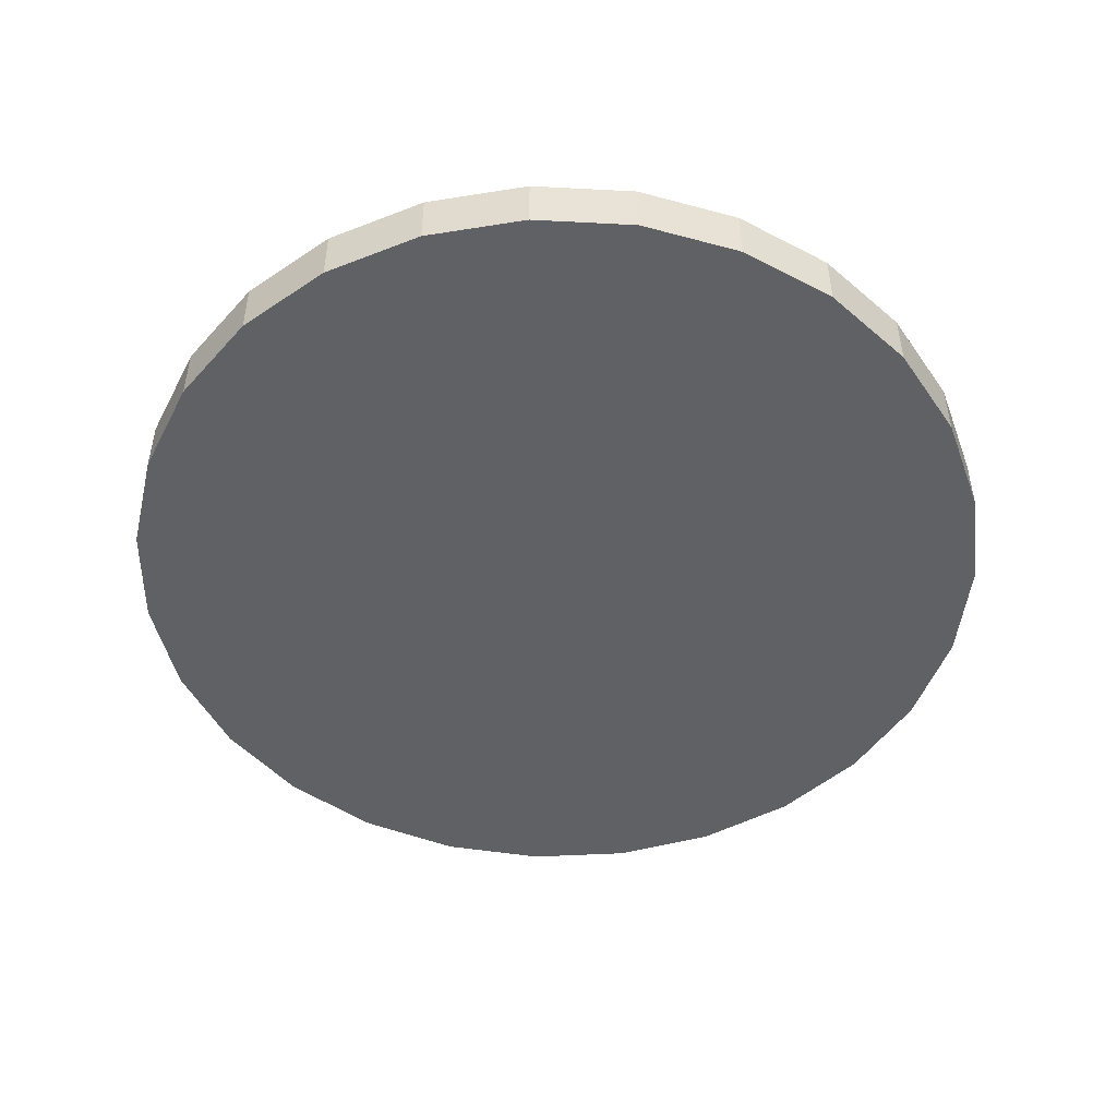
<metadata>
{"format":"obj","ext":"obj","renderer":"f3d","projection":"perspective","resolution":1024,"background":"white","views":[{"elev":-49.3,"azim":-13.3,"up":"+Z"}]}
</metadata>
<code>
v 1.291e-16 8.745e-19 0.06705
v 1.291e-16 8.745e-19 -0.06705
v 0.9977 8.745e-19 0.06705
v 0.9709 0.2301 0.06705
v 0.8916 0.4478 0.06705
v 0.7643 0.6413 0.06705
v 0.5958 0.8003 0.06705
v 0.3952 0.9162 0.06705
v 0.1733 0.9826 0.06705
v -0.05801 0.9961 0.06705
v -0.2862 0.9558 0.06705
v -0.4989 0.8641 0.06705
v -0.6847 0.7257 0.06705
v -0.8336 0.5483 0.06705
v -0.9376 0.3412 0.06705
v -0.991 0.1158 0.06705
v -0.991 -0.1158 0.06705
v -0.9376 -0.3412 0.06705
v -0.8336 -0.5483 0.06705
v -0.6847 -0.7257 0.06705
v -0.4989 -0.8641 0.06705
v -0.2862 -0.9558 0.06705
v -0.05801 -0.9961 0.06705
v 0.1733 -0.9826 0.06705
v 0.3952 -0.9162 0.06705
v 0.5958 -0.8003 0.06705
v 0.7643 -0.6413 0.06705
v 0.8916 -0.4478 0.06705
v 0.9709 -0.2301 0.06705
v 0.9977 8.745e-19 0.05674
v 0.9709 0.2301 0.05674
v 0.8916 0.4478 0.05674
v 0.7643 0.6413 0.05674
v 0.5958 0.8003 0.05674
v 0.3952 0.9162 0.05674
v 0.1733 0.9826 0.05674
v -0.05801 0.9961 0.05674
v -0.2862 0.9558 0.05674
v -0.4989 0.8641 0.05674
v -0.6847 0.7257 0.05674
v -0.8336 0.5483 0.05674
v -0.9376 0.3412 0.05674
v -0.991 0.1158 0.05674
v -0.991 -0.1158 0.05674
v -0.9376 -0.3412 0.05674
v -0.8336 -0.5483 0.05674
v -0.6847 -0.7257 0.05674
v -0.4989 -0.8641 0.05674
v -0.2862 -0.9558 0.05674
v -0.05801 -0.9961 0.05674
v 0.1733 -0.9826 0.05674
v 0.3952 -0.9162 0.05674
v 0.5958 -0.8003 0.05674
v 0.7643 -0.6413 0.05674
v 0.8916 -0.4478 0.05674
v 0.9709 -0.2301 0.05674
v 0.9977 8.745e-19 0.04642
v 0.9709 0.2301 0.04642
v 0.8916 0.4478 0.04642
v 0.7643 0.6413 0.04642
v 0.5958 0.8003 0.04642
v 0.3952 0.9162 0.04642
v 0.1733 0.9826 0.04642
v -0.05801 0.9961 0.04642
v -0.2862 0.9558 0.04642
v -0.4989 0.8641 0.04642
v -0.6847 0.7257 0.04642
v -0.8336 0.5483 0.04642
v -0.9376 0.3412 0.04642
v -0.991 0.1158 0.04642
v -0.991 -0.1158 0.04642
v -0.9376 -0.3412 0.04642
v -0.8336 -0.5483 0.04642
v -0.6847 -0.7257 0.04642
v -0.4989 -0.8641 0.04642
v -0.2862 -0.9558 0.04642
v -0.05801 -0.9961 0.04642
v 0.1733 -0.9826 0.04642
v 0.3952 -0.9162 0.04642
v 0.5958 -0.8003 0.04642
v 0.7643 -0.6413 0.04642
v 0.8916 -0.4478 0.04642
v 0.9709 -0.2301 0.04642
v 0.9977 8.745e-19 0.03611
v 0.9709 0.2301 0.03611
v 0.8916 0.4478 0.03611
v 0.7643 0.6413 0.03611
v 0.5958 0.8003 0.03611
v 0.3952 0.9162 0.03611
v 0.1733 0.9826 0.03611
v -0.05801 0.9961 0.03611
v -0.2862 0.9558 0.03611
v -0.4989 0.8641 0.03611
v -0.6847 0.7257 0.03611
v -0.8336 0.5483 0.03611
v -0.9376 0.3412 0.03611
v -0.991 0.1158 0.03611
v -0.991 -0.1158 0.03611
v -0.9376 -0.3412 0.03611
v -0.8336 -0.5483 0.03611
v -0.6847 -0.7257 0.03611
v -0.4989 -0.8641 0.03611
v -0.2862 -0.9558 0.03611
v -0.05801 -0.9961 0.03611
v 0.1733 -0.9826 0.03611
v 0.3952 -0.9162 0.03611
v 0.5958 -0.8003 0.03611
v 0.7643 -0.6413 0.03611
v 0.8916 -0.4478 0.03611
v 0.9709 -0.2301 0.03611
v 0.9977 8.745e-19 0.02579
v 0.9709 0.2301 0.02579
v 0.8916 0.4478 0.02579
v 0.7643 0.6413 0.02579
v 0.5958 0.8003 0.02579
v 0.3952 0.9162 0.02579
v 0.1733 0.9826 0.02579
v -0.05801 0.9961 0.02579
v -0.2862 0.9558 0.02579
v -0.4989 0.8641 0.02579
v -0.6847 0.7257 0.02579
v -0.8336 0.5483 0.02579
v -0.9376 0.3412 0.02579
v -0.991 0.1158 0.02579
v -0.991 -0.1158 0.02579
v -0.9376 -0.3412 0.02579
v -0.8336 -0.5483 0.02579
v -0.6847 -0.7257 0.02579
v -0.4989 -0.8641 0.02579
v -0.2862 -0.9558 0.02579
v -0.05801 -0.9961 0.02579
v 0.1733 -0.9826 0.02579
v 0.3952 -0.9162 0.02579
v 0.5958 -0.8003 0.02579
v 0.7643 -0.6413 0.02579
v 0.8916 -0.4478 0.02579
v 0.9709 -0.2301 0.02579
v 0.9977 8.745e-19 0.01547
v 0.9709 0.2301 0.01547
v 0.8916 0.4478 0.01547
v 0.7643 0.6413 0.01547
v 0.5958 0.8003 0.01547
v 0.3952 0.9162 0.01547
v 0.1733 0.9826 0.01547
v -0.05801 0.9961 0.01547
v -0.2862 0.9558 0.01547
v -0.4989 0.8641 0.01547
v -0.6847 0.7257 0.01547
v -0.8336 0.5483 0.01547
v -0.9376 0.3412 0.01547
v -0.991 0.1158 0.01547
v -0.991 -0.1158 0.01547
v -0.9376 -0.3412 0.01547
v -0.8336 -0.5483 0.01547
v -0.6847 -0.7257 0.01547
v -0.4989 -0.8641 0.01547
v -0.2862 -0.9558 0.01547
v -0.05801 -0.9961 0.01547
v 0.1733 -0.9826 0.01547
v 0.3952 -0.9162 0.01547
v 0.5958 -0.8003 0.01547
v 0.7643 -0.6413 0.01547
v 0.8916 -0.4478 0.01547
v 0.9709 -0.2301 0.01547
v 0.9977 8.745e-19 0.005158
v 0.9709 0.2301 0.005158
v 0.8916 0.4478 0.005158
v 0.7643 0.6413 0.005158
v 0.5958 0.8003 0.005158
v 0.3952 0.9162 0.005158
v 0.1733 0.9826 0.005158
v -0.05801 0.9961 0.005158
v -0.2862 0.9558 0.005158
v -0.4989 0.8641 0.005158
v -0.6847 0.7257 0.005158
v -0.8336 0.5483 0.005158
v -0.9376 0.3412 0.005158
v -0.991 0.1158 0.005158
v -0.991 -0.1158 0.005158
v -0.9376 -0.3412 0.005158
v -0.8336 -0.5483 0.005158
v -0.6847 -0.7257 0.005158
v -0.4989 -0.8641 0.005158
v -0.2862 -0.9558 0.005158
v -0.05801 -0.9961 0.005158
v 0.1733 -0.9826 0.005158
v 0.3952 -0.9162 0.005158
v 0.5958 -0.8003 0.005158
v 0.7643 -0.6413 0.005158
v 0.8916 -0.4478 0.005158
v 0.9709 -0.2301 0.005158
v 0.9977 8.745e-19 -0.005158
v 0.9709 0.2301 -0.005158
v 0.8916 0.4478 -0.005158
v 0.7643 0.6413 -0.005158
v 0.5958 0.8003 -0.005158
v 0.3952 0.9162 -0.005158
v 0.1733 0.9826 -0.005158
v -0.05801 0.9961 -0.005158
v -0.2862 0.9558 -0.005158
v -0.4989 0.8641 -0.005158
v -0.6847 0.7257 -0.005158
v -0.8336 0.5483 -0.005158
v -0.9376 0.3412 -0.005158
v -0.991 0.1158 -0.005158
v -0.991 -0.1158 -0.005158
v -0.9376 -0.3412 -0.005158
v -0.8336 -0.5483 -0.005158
v -0.6847 -0.7257 -0.005158
v -0.4989 -0.8641 -0.005158
v -0.2862 -0.9558 -0.005158
v -0.05801 -0.9961 -0.005158
v 0.1733 -0.9826 -0.005158
v 0.3952 -0.9162 -0.005158
v 0.5958 -0.8003 -0.005158
v 0.7643 -0.6413 -0.005158
v 0.8916 -0.4478 -0.005158
v 0.9709 -0.2301 -0.005158
v 0.9977 8.745e-19 -0.01547
v 0.9709 0.2301 -0.01547
v 0.8916 0.4478 -0.01547
v 0.7643 0.6413 -0.01547
v 0.5958 0.8003 -0.01547
v 0.3952 0.9162 -0.01547
v 0.1733 0.9826 -0.01547
v -0.05801 0.9961 -0.01547
v -0.2862 0.9558 -0.01547
v -0.4989 0.8641 -0.01547
v -0.6847 0.7257 -0.01547
v -0.8336 0.5483 -0.01547
v -0.9376 0.3412 -0.01547
v -0.991 0.1158 -0.01547
v -0.991 -0.1158 -0.01547
v -0.9376 -0.3412 -0.01547
v -0.8336 -0.5483 -0.01547
v -0.6847 -0.7257 -0.01547
v -0.4989 -0.8641 -0.01547
v -0.2862 -0.9558 -0.01547
v -0.05801 -0.9961 -0.01547
v 0.1733 -0.9826 -0.01547
v 0.3952 -0.9162 -0.01547
v 0.5958 -0.8003 -0.01547
v 0.7643 -0.6413 -0.01547
v 0.8916 -0.4478 -0.01547
v 0.9709 -0.2301 -0.01547
v 0.9977 8.745e-19 -0.02579
v 0.9709 0.2301 -0.02579
v 0.8916 0.4478 -0.02579
v 0.7643 0.6413 -0.02579
v 0.5958 0.8003 -0.02579
v 0.3952 0.9162 -0.02579
v 0.1733 0.9826 -0.02579
v -0.05801 0.9961 -0.02579
v -0.2862 0.9558 -0.02579
v -0.4989 0.8641 -0.02579
v -0.6847 0.7257 -0.02579
v -0.8336 0.5483 -0.02579
v -0.9376 0.3412 -0.02579
v -0.991 0.1158 -0.02579
v -0.991 -0.1158 -0.02579
v -0.9376 -0.3412 -0.02579
v -0.8336 -0.5483 -0.02579
v -0.6847 -0.7257 -0.02579
v -0.4989 -0.8641 -0.02579
v -0.2862 -0.9558 -0.02579
v -0.05801 -0.9961 -0.02579
v 0.1733 -0.9826 -0.02579
v 0.3952 -0.9162 -0.02579
v 0.5958 -0.8003 -0.02579
v 0.7643 -0.6413 -0.02579
v 0.8916 -0.4478 -0.02579
v 0.9709 -0.2301 -0.02579
v 0.9977 8.745e-19 -0.03611
v 0.9709 0.2301 -0.03611
v 0.8916 0.4478 -0.03611
v 0.7643 0.6413 -0.03611
v 0.5958 0.8003 -0.03611
v 0.3952 0.9162 -0.03611
v 0.1733 0.9826 -0.03611
v -0.05801 0.9961 -0.03611
v -0.2862 0.9558 -0.03611
v -0.4989 0.8641 -0.03611
v -0.6847 0.7257 -0.03611
v -0.8336 0.5483 -0.03611
v -0.9376 0.3412 -0.03611
v -0.991 0.1158 -0.03611
v -0.991 -0.1158 -0.03611
v -0.9376 -0.3412 -0.03611
v -0.8336 -0.5483 -0.03611
v -0.6847 -0.7257 -0.03611
v -0.4989 -0.8641 -0.03611
v -0.2862 -0.9558 -0.03611
v -0.05801 -0.9961 -0.03611
v 0.1733 -0.9826 -0.03611
v 0.3952 -0.9162 -0.03611
v 0.5958 -0.8003 -0.03611
v 0.7643 -0.6413 -0.03611
v 0.8916 -0.4478 -0.03611
v 0.9709 -0.2301 -0.03611
v 0.9977 8.745e-19 -0.04642
v 0.9709 0.2301 -0.04642
v 0.8916 0.4478 -0.04642
v 0.7643 0.6413 -0.04642
v 0.5958 0.8003 -0.04642
v 0.3952 0.9162 -0.04642
v 0.1733 0.9826 -0.04642
v -0.05801 0.9961 -0.04642
v -0.2862 0.9558 -0.04642
v -0.4989 0.8641 -0.04642
v -0.6847 0.7257 -0.04642
v -0.8336 0.5483 -0.04642
v -0.9376 0.3412 -0.04642
v -0.991 0.1158 -0.04642
v -0.991 -0.1158 -0.04642
v -0.9376 -0.3412 -0.04642
v -0.8336 -0.5483 -0.04642
v -0.6847 -0.7257 -0.04642
v -0.4989 -0.8641 -0.04642
v -0.2862 -0.9558 -0.04642
v -0.05801 -0.9961 -0.04642
v 0.1733 -0.9826 -0.04642
v 0.3952 -0.9162 -0.04642
v 0.5958 -0.8003 -0.04642
v 0.7643 -0.6413 -0.04642
v 0.8916 -0.4478 -0.04642
v 0.9709 -0.2301 -0.04642
v 0.9977 8.745e-19 -0.05674
v 0.9709 0.2301 -0.05674
v 0.8916 0.4478 -0.05674
v 0.7643 0.6413 -0.05674
v 0.5958 0.8003 -0.05674
v 0.3952 0.9162 -0.05674
v 0.1733 0.9826 -0.05674
v -0.05801 0.9961 -0.05674
v -0.2862 0.9558 -0.05674
v -0.4989 0.8641 -0.05674
v -0.6847 0.7257 -0.05674
v -0.8336 0.5483 -0.05674
v -0.9376 0.3412 -0.05674
v -0.991 0.1158 -0.05674
v -0.991 -0.1158 -0.05674
v -0.9376 -0.3412 -0.05674
v -0.8336 -0.5483 -0.05674
v -0.6847 -0.7257 -0.05674
v -0.4989 -0.8641 -0.05674
v -0.2862 -0.9558 -0.05674
v -0.05801 -0.9961 -0.05674
v 0.1733 -0.9826 -0.05674
v 0.3952 -0.9162 -0.05674
v 0.5958 -0.8003 -0.05674
v 0.7643 -0.6413 -0.05674
v 0.8916 -0.4478 -0.05674
v 0.9709 -0.2301 -0.05674
v 0.9977 8.745e-19 -0.06705
v 0.9709 0.2301 -0.06705
v 0.8916 0.4478 -0.06705
v 0.7643 0.6413 -0.06705
v 0.5958 0.8003 -0.06705
v 0.3952 0.9162 -0.06705
v 0.1733 0.9826 -0.06705
v -0.05801 0.9961 -0.06705
v -0.2862 0.9558 -0.06705
v -0.4989 0.8641 -0.06705
v -0.6847 0.7257 -0.06705
v -0.8336 0.5483 -0.06705
v -0.9376 0.3412 -0.06705
v -0.991 0.1158 -0.06705
v -0.991 -0.1158 -0.06705
v -0.9376 -0.3412 -0.06705
v -0.8336 -0.5483 -0.06705
v -0.6847 -0.7257 -0.06705
v -0.4989 -0.8641 -0.06705
v -0.2862 -0.9558 -0.06705
v -0.05801 -0.9961 -0.06705
v 0.1733 -0.9826 -0.06705
v 0.3952 -0.9162 -0.06705
v 0.5958 -0.8003 -0.06705
v 0.7643 -0.6413 -0.06705
v 0.8916 -0.4478 -0.06705
v 0.9709 -0.2301 -0.06705
f 1 3 4
f 2 355 354
f 1 4 5
f 2 356 355
f 1 5 6
f 2 357 356
f 1 6 7
f 2 358 357
f 1 7 8
f 2 359 358
f 1 8 9
f 2 360 359
f 1 9 10
f 2 361 360
f 1 10 11
f 2 362 361
f 1 11 12
f 2 363 362
f 1 12 13
f 2 364 363
f 1 13 14
f 2 365 364
f 1 14 15
f 2 366 365
f 1 15 16
f 2 367 366
f 1 16 17
f 2 368 367
f 1 17 18
f 2 369 368
f 1 18 19
f 2 370 369
f 1 19 20
f 2 371 370
f 1 20 21
f 2 372 371
f 1 21 22
f 2 373 372
f 1 22 23
f 2 374 373
f 1 23 24
f 2 375 374
f 1 24 25
f 2 376 375
f 1 25 26
f 2 377 376
f 1 26 27
f 2 378 377
f 1 27 28
f 2 379 378
f 1 28 29
f 2 380 379
f 1 29 3
f 2 354 380
f 30 4 3
f 30 31 4
f 31 5 4
f 31 32 5
f 32 6 5
f 32 33 6
f 33 7 6
f 33 34 7
f 34 8 7
f 34 35 8
f 35 9 8
f 35 36 9
f 36 10 9
f 36 37 10
f 37 11 10
f 37 38 11
f 38 12 11
f 38 39 12
f 39 13 12
f 39 40 13
f 40 14 13
f 40 41 14
f 41 15 14
f 41 42 15
f 42 16 15
f 42 43 16
f 43 17 16
f 43 44 17
f 44 18 17
f 44 45 18
f 45 19 18
f 45 46 19
f 46 20 19
f 46 47 20
f 47 21 20
f 47 48 21
f 48 22 21
f 48 49 22
f 49 23 22
f 49 50 23
f 50 24 23
f 50 51 24
f 51 25 24
f 51 52 25
f 52 26 25
f 52 53 26
f 53 27 26
f 53 54 27
f 54 28 27
f 54 55 28
f 55 29 28
f 55 56 29
f 56 3 29
f 56 30 3
f 57 31 30
f 57 58 31
f 58 32 31
f 58 59 32
f 59 33 32
f 59 60 33
f 60 34 33
f 60 61 34
f 61 35 34
f 61 62 35
f 62 36 35
f 62 63 36
f 63 37 36
f 63 64 37
f 64 38 37
f 64 65 38
f 65 39 38
f 65 66 39
f 66 40 39
f 66 67 40
f 67 41 40
f 67 68 41
f 68 42 41
f 68 69 42
f 69 43 42
f 69 70 43
f 70 44 43
f 70 71 44
f 71 45 44
f 71 72 45
f 72 46 45
f 72 73 46
f 73 47 46
f 73 74 47
f 74 48 47
f 74 75 48
f 75 49 48
f 75 76 49
f 76 50 49
f 76 77 50
f 77 51 50
f 77 78 51
f 78 52 51
f 78 79 52
f 79 53 52
f 79 80 53
f 80 54 53
f 80 81 54
f 81 55 54
f 81 82 55
f 82 56 55
f 82 83 56
f 83 30 56
f 83 57 30
f 84 58 57
f 84 85 58
f 85 59 58
f 85 86 59
f 86 60 59
f 86 87 60
f 87 61 60
f 87 88 61
f 88 62 61
f 88 89 62
f 89 63 62
f 89 90 63
f 90 64 63
f 90 91 64
f 91 65 64
f 91 92 65
f 92 66 65
f 92 93 66
f 93 67 66
f 93 94 67
f 94 68 67
f 94 95 68
f 95 69 68
f 95 96 69
f 96 70 69
f 96 97 70
f 97 71 70
f 97 98 71
f 98 72 71
f 98 99 72
f 99 73 72
f 99 100 73
f 100 74 73
f 100 101 74
f 101 75 74
f 101 102 75
f 102 76 75
f 102 103 76
f 103 77 76
f 103 104 77
f 104 78 77
f 104 105 78
f 105 79 78
f 105 106 79
f 106 80 79
f 106 107 80
f 107 81 80
f 107 108 81
f 108 82 81
f 108 109 82
f 109 83 82
f 109 110 83
f 110 57 83
f 110 84 57
f 111 85 84
f 111 112 85
f 112 86 85
f 112 113 86
f 113 87 86
f 113 114 87
f 114 88 87
f 114 115 88
f 115 89 88
f 115 116 89
f 116 90 89
f 116 117 90
f 117 91 90
f 117 118 91
f 118 92 91
f 118 119 92
f 119 93 92
f 119 120 93
f 120 94 93
f 120 121 94
f 121 95 94
f 121 122 95
f 122 96 95
f 122 123 96
f 123 97 96
f 123 124 97
f 124 98 97
f 124 125 98
f 125 99 98
f 125 126 99
f 126 100 99
f 126 127 100
f 127 101 100
f 127 128 101
f 128 102 101
f 128 129 102
f 129 103 102
f 129 130 103
f 130 104 103
f 130 131 104
f 131 105 104
f 131 132 105
f 132 106 105
f 132 133 106
f 133 107 106
f 133 134 107
f 134 108 107
f 134 135 108
f 135 109 108
f 135 136 109
f 136 110 109
f 136 137 110
f 137 84 110
f 137 111 84
f 138 112 111
f 138 139 112
f 139 113 112
f 139 140 113
f 140 114 113
f 140 141 114
f 141 115 114
f 141 142 115
f 142 116 115
f 142 143 116
f 143 117 116
f 143 144 117
f 144 118 117
f 144 145 118
f 145 119 118
f 145 146 119
f 146 120 119
f 146 147 120
f 147 121 120
f 147 148 121
f 148 122 121
f 148 149 122
f 149 123 122
f 149 150 123
f 150 124 123
f 150 151 124
f 151 125 124
f 151 152 125
f 152 126 125
f 152 153 126
f 153 127 126
f 153 154 127
f 154 128 127
f 154 155 128
f 155 129 128
f 155 156 129
f 156 130 129
f 156 157 130
f 157 131 130
f 157 158 131
f 158 132 131
f 158 159 132
f 159 133 132
f 159 160 133
f 160 134 133
f 160 161 134
f 161 135 134
f 161 162 135
f 162 136 135
f 162 163 136
f 163 137 136
f 163 164 137
f 164 111 137
f 164 138 111
f 165 139 138
f 165 166 139
f 166 140 139
f 166 167 140
f 167 141 140
f 167 168 141
f 168 142 141
f 168 169 142
f 169 143 142
f 169 170 143
f 170 144 143
f 170 171 144
f 171 145 144
f 171 172 145
f 172 146 145
f 172 173 146
f 173 147 146
f 173 174 147
f 174 148 147
f 174 175 148
f 175 149 148
f 175 176 149
f 176 150 149
f 176 177 150
f 177 151 150
f 177 178 151
f 178 152 151
f 178 179 152
f 179 153 152
f 179 180 153
f 180 154 153
f 180 181 154
f 181 155 154
f 181 182 155
f 182 156 155
f 182 183 156
f 183 157 156
f 183 184 157
f 184 158 157
f 184 185 158
f 185 159 158
f 185 186 159
f 186 160 159
f 186 187 160
f 187 161 160
f 187 188 161
f 188 162 161
f 188 189 162
f 189 163 162
f 189 190 163
f 190 164 163
f 190 191 164
f 191 138 164
f 191 165 138
f 192 166 165
f 192 193 166
f 193 167 166
f 193 194 167
f 194 168 167
f 194 195 168
f 195 169 168
f 195 196 169
f 196 170 169
f 196 197 170
f 197 171 170
f 197 198 171
f 198 172 171
f 198 199 172
f 199 173 172
f 199 200 173
f 200 174 173
f 200 201 174
f 201 175 174
f 201 202 175
f 202 176 175
f 202 203 176
f 203 177 176
f 203 204 177
f 204 178 177
f 204 205 178
f 205 179 178
f 205 206 179
f 206 180 179
f 206 207 180
f 207 181 180
f 207 208 181
f 208 182 181
f 208 209 182
f 209 183 182
f 209 210 183
f 210 184 183
f 210 211 184
f 211 185 184
f 211 212 185
f 212 186 185
f 212 213 186
f 213 187 186
f 213 214 187
f 214 188 187
f 214 215 188
f 215 189 188
f 215 216 189
f 216 190 189
f 216 217 190
f 217 191 190
f 217 218 191
f 218 165 191
f 218 192 165
f 219 193 192
f 219 220 193
f 220 194 193
f 220 221 194
f 221 195 194
f 221 222 195
f 222 196 195
f 222 223 196
f 223 197 196
f 223 224 197
f 224 198 197
f 224 225 198
f 225 199 198
f 225 226 199
f 226 200 199
f 226 227 200
f 227 201 200
f 227 228 201
f 228 202 201
f 228 229 202
f 229 203 202
f 229 230 203
f 230 204 203
f 230 231 204
f 231 205 204
f 231 232 205
f 232 206 205
f 232 233 206
f 233 207 206
f 233 234 207
f 234 208 207
f 234 235 208
f 235 209 208
f 235 236 209
f 236 210 209
f 236 237 210
f 237 211 210
f 237 238 211
f 238 212 211
f 238 239 212
f 239 213 212
f 239 240 213
f 240 214 213
f 240 241 214
f 241 215 214
f 241 242 215
f 242 216 215
f 242 243 216
f 243 217 216
f 243 244 217
f 244 218 217
f 244 245 218
f 245 192 218
f 245 219 192
f 246 220 219
f 246 247 220
f 247 221 220
f 247 248 221
f 248 222 221
f 248 249 222
f 249 223 222
f 249 250 223
f 250 224 223
f 250 251 224
f 251 225 224
f 251 252 225
f 252 226 225
f 252 253 226
f 253 227 226
f 253 254 227
f 254 228 227
f 254 255 228
f 255 229 228
f 255 256 229
f 256 230 229
f 256 257 230
f 257 231 230
f 257 258 231
f 258 232 231
f 258 259 232
f 259 233 232
f 259 260 233
f 260 234 233
f 260 261 234
f 261 235 234
f 261 262 235
f 262 236 235
f 262 263 236
f 263 237 236
f 263 264 237
f 264 238 237
f 264 265 238
f 265 239 238
f 265 266 239
f 266 240 239
f 266 267 240
f 267 241 240
f 267 268 241
f 268 242 241
f 268 269 242
f 269 243 242
f 269 270 243
f 270 244 243
f 270 271 244
f 271 245 244
f 271 272 245
f 272 219 245
f 272 246 219
f 273 247 246
f 273 274 247
f 274 248 247
f 274 275 248
f 275 249 248
f 275 276 249
f 276 250 249
f 276 277 250
f 277 251 250
f 277 278 251
f 278 252 251
f 278 279 252
f 279 253 252
f 279 280 253
f 280 254 253
f 280 281 254
f 281 255 254
f 281 282 255
f 282 256 255
f 282 283 256
f 283 257 256
f 283 284 257
f 284 258 257
f 284 285 258
f 285 259 258
f 285 286 259
f 286 260 259
f 286 287 260
f 287 261 260
f 287 288 261
f 288 262 261
f 288 289 262
f 289 263 262
f 289 290 263
f 290 264 263
f 290 291 264
f 291 265 264
f 291 292 265
f 292 266 265
f 292 293 266
f 293 267 266
f 293 294 267
f 294 268 267
f 294 295 268
f 295 269 268
f 295 296 269
f 296 270 269
f 296 297 270
f 297 271 270
f 297 298 271
f 298 272 271
f 298 299 272
f 299 246 272
f 299 273 246
f 300 274 273
f 300 301 274
f 301 275 274
f 301 302 275
f 302 276 275
f 302 303 276
f 303 277 276
f 303 304 277
f 304 278 277
f 304 305 278
f 305 279 278
f 305 306 279
f 306 280 279
f 306 307 280
f 307 281 280
f 307 308 281
f 308 282 281
f 308 309 282
f 309 283 282
f 309 310 283
f 310 284 283
f 310 311 284
f 311 285 284
f 311 312 285
f 312 286 285
f 312 313 286
f 313 287 286
f 313 314 287
f 314 288 287
f 314 315 288
f 315 289 288
f 315 316 289
f 316 290 289
f 316 317 290
f 317 291 290
f 317 318 291
f 318 292 291
f 318 319 292
f 319 293 292
f 319 320 293
f 320 294 293
f 320 321 294
f 321 295 294
f 321 322 295
f 322 296 295
f 322 323 296
f 323 297 296
f 323 324 297
f 324 298 297
f 324 325 298
f 325 299 298
f 325 326 299
f 326 273 299
f 326 300 273
f 327 301 300
f 327 328 301
f 328 302 301
f 328 329 302
f 329 303 302
f 329 330 303
f 330 304 303
f 330 331 304
f 331 305 304
f 331 332 305
f 332 306 305
f 332 333 306
f 333 307 306
f 333 334 307
f 334 308 307
f 334 335 308
f 335 309 308
f 335 336 309
f 336 310 309
f 336 337 310
f 337 311 310
f 337 338 311
f 338 312 311
f 338 339 312
f 339 313 312
f 339 340 313
f 340 314 313
f 340 341 314
f 341 315 314
f 341 342 315
f 342 316 315
f 342 343 316
f 343 317 316
f 343 344 317
f 344 318 317
f 344 345 318
f 345 319 318
f 345 346 319
f 346 320 319
f 346 347 320
f 347 321 320
f 347 348 321
f 348 322 321
f 348 349 322
f 349 323 322
f 349 350 323
f 350 324 323
f 350 351 324
f 351 325 324
f 351 352 325
f 352 326 325
f 352 353 326
f 353 300 326
f 353 327 300
f 354 328 327
f 354 355 328
f 355 329 328
f 355 356 329
f 356 330 329
f 356 357 330
f 357 331 330
f 357 358 331
f 358 332 331
f 358 359 332
f 359 333 332
f 359 360 333
f 360 334 333
f 360 361 334
f 361 335 334
f 361 362 335
f 362 336 335
f 362 363 336
f 363 337 336
f 363 364 337
f 364 338 337
f 364 365 338
f 365 339 338
f 365 366 339
f 366 340 339
f 366 367 340
f 367 341 340
f 367 368 341
f 368 342 341
f 368 369 342
f 369 343 342
f 369 370 343
f 370 344 343
f 370 371 344
f 371 345 344
f 371 372 345
f 372 346 345
f 372 373 346
f 373 347 346
f 373 374 347
f 374 348 347
f 374 375 348
f 375 349 348
f 375 376 349
f 376 350 349
f 376 377 350
f 377 351 350
f 377 378 351
f 378 352 351
f 378 379 352
f 379 353 352
f 379 380 353
f 380 327 353
f 380 354 327

</code>
